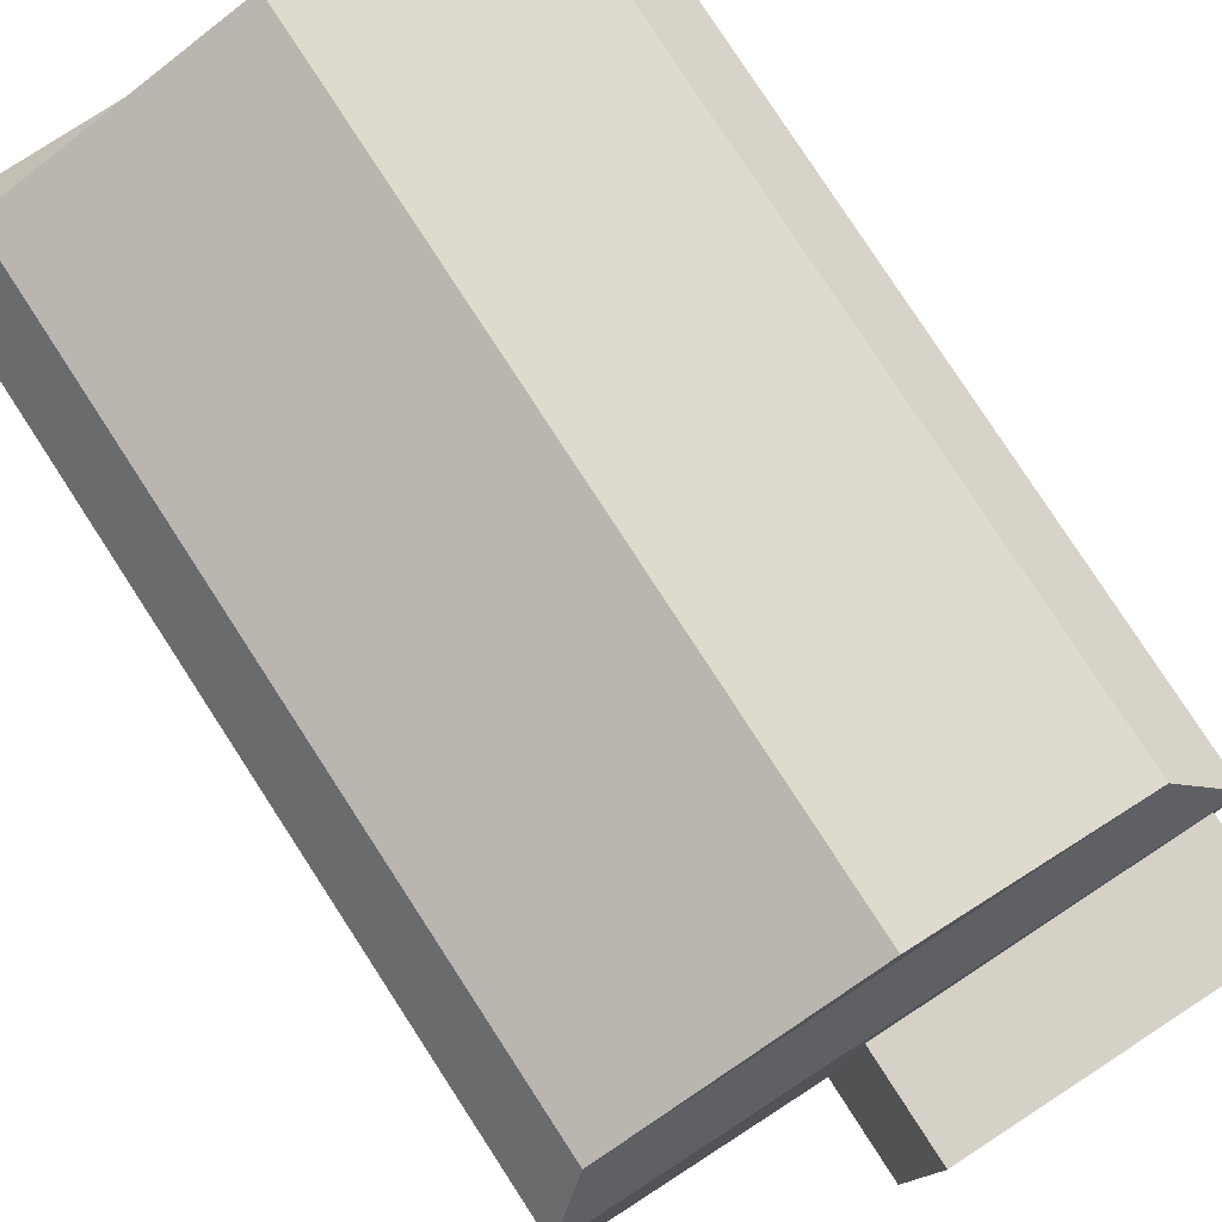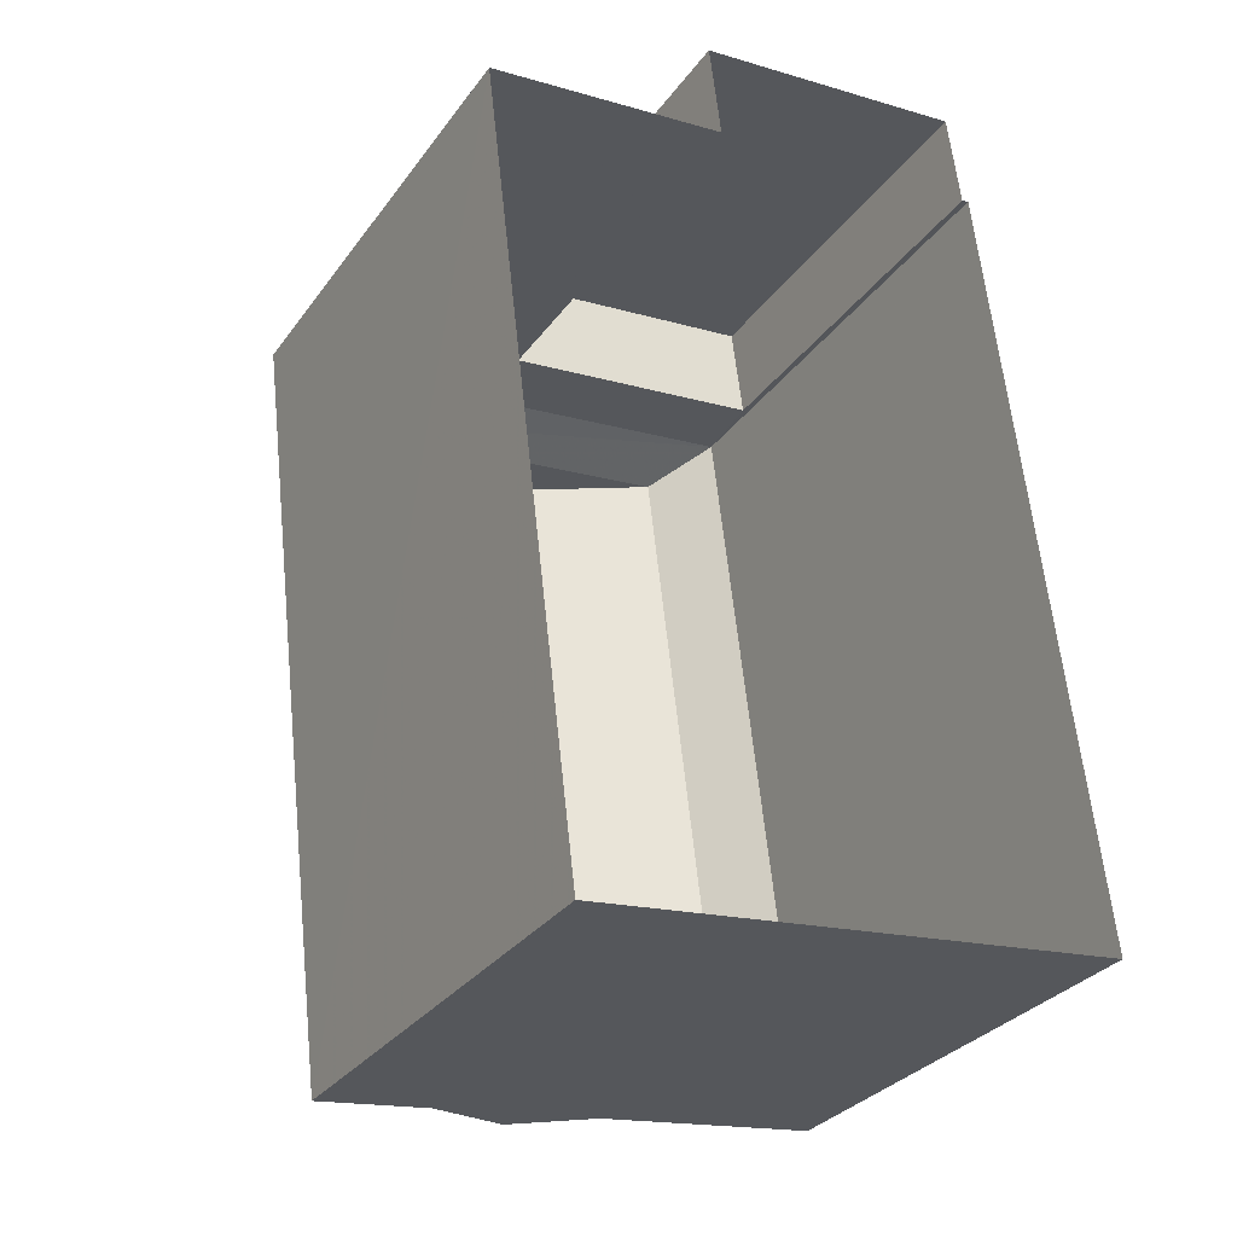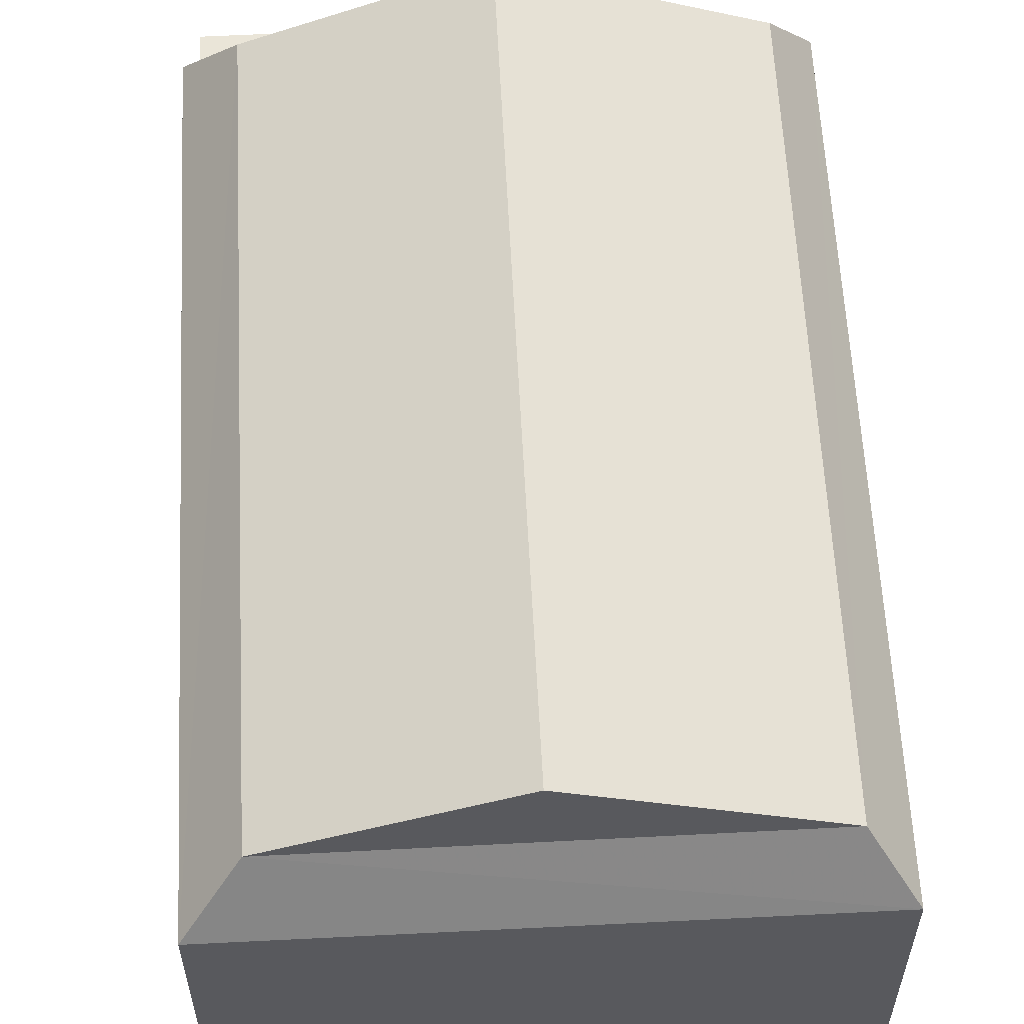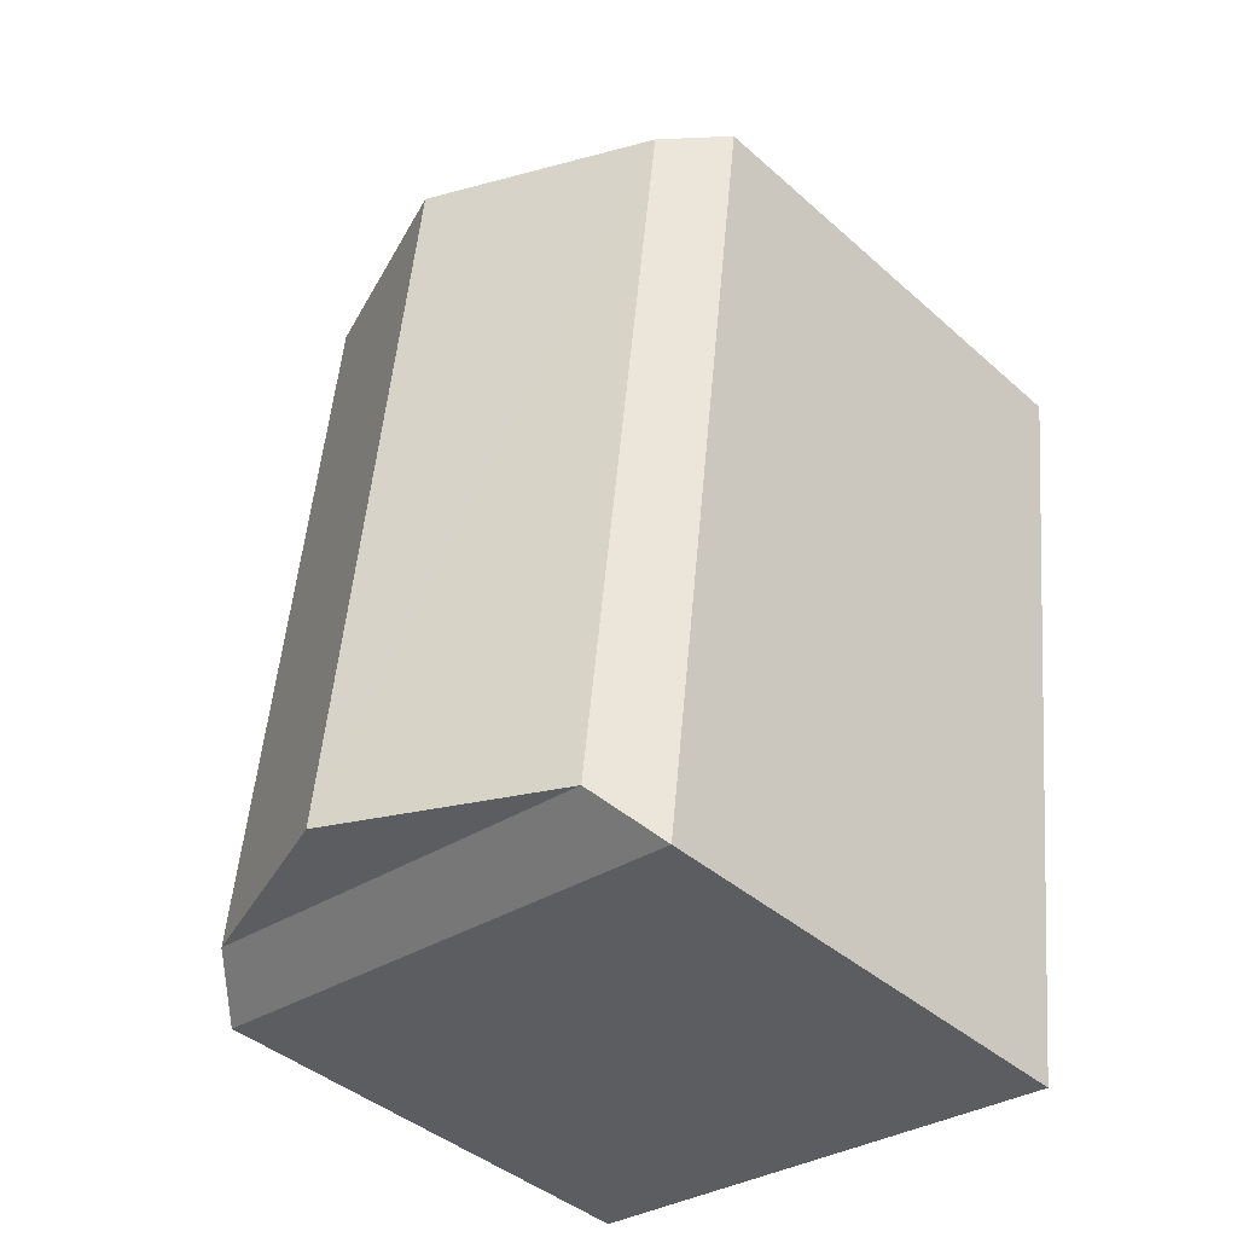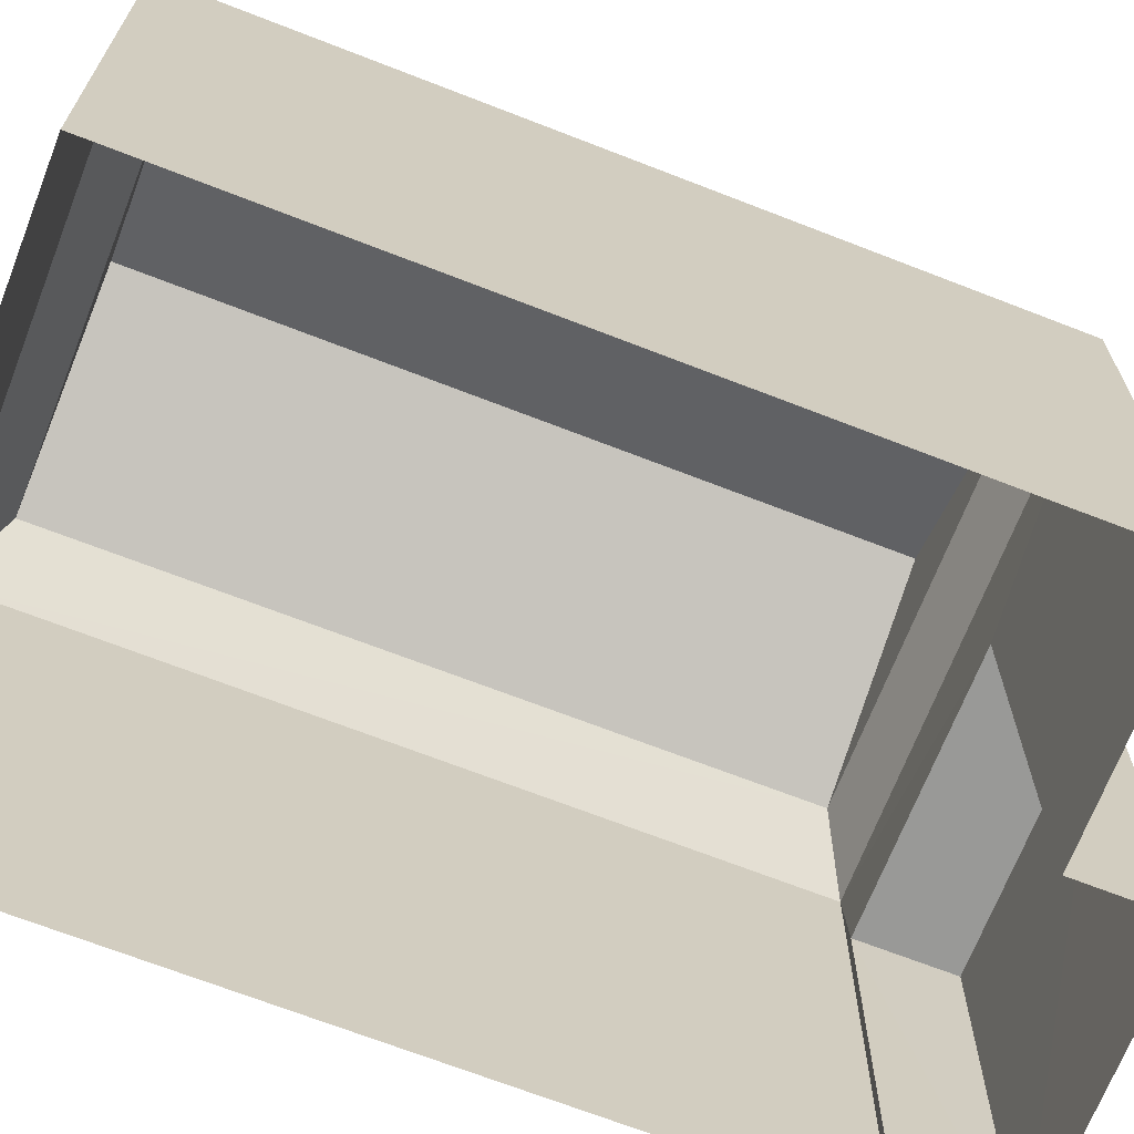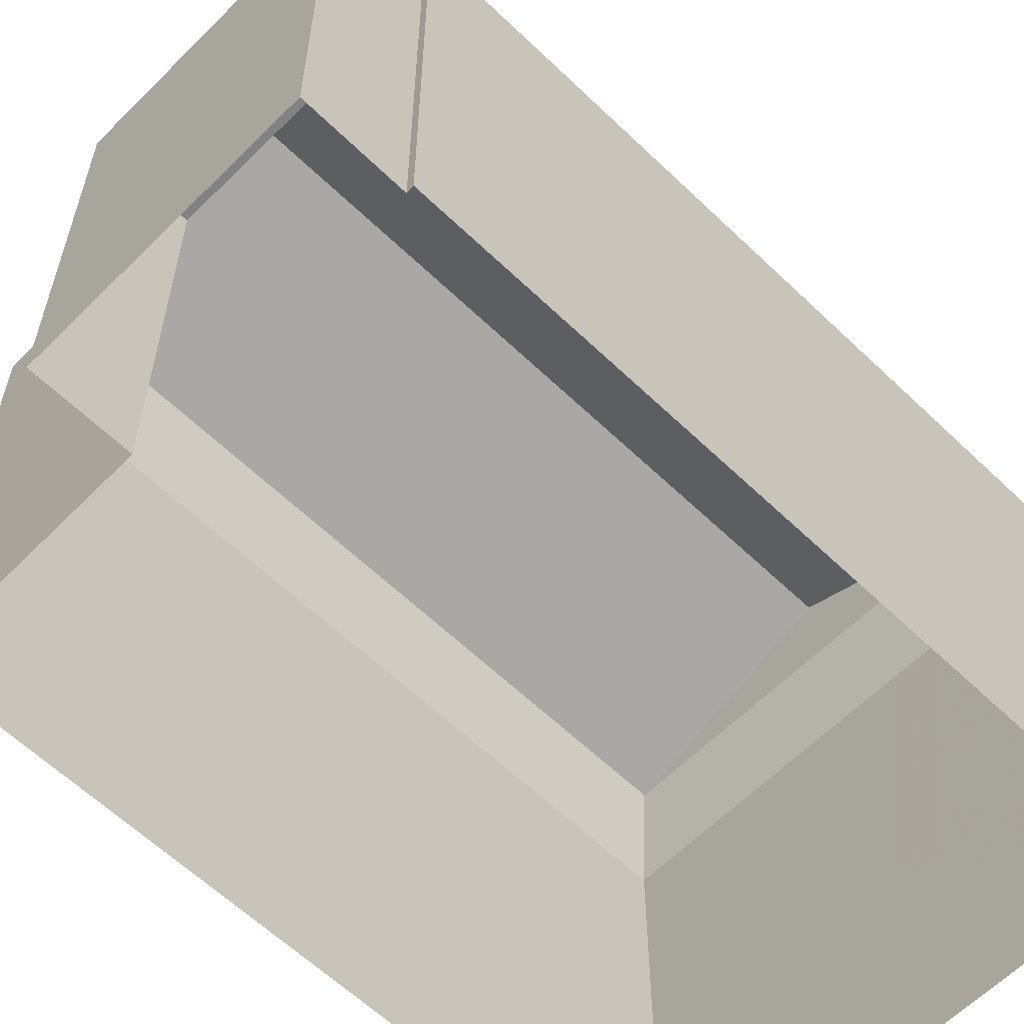
<metadata>
{"format":"obj","ext":"obj","renderer":"f3d","projection":"perspective","resolution":1024,"background":"white","views":[{"elev":79.5,"azim":140.1,"up":"+Z"},{"elev":-30.8,"azim":150.5,"up":"+Y"},{"elev":59.5,"azim":-9.8,"up":"+Z"},{"elev":-41.5,"azim":43.2,"up":"+Y"},{"elev":-68.8,"azim":61.8,"up":"+Z"},{"elev":-60.7,"azim":-141.3,"up":"+Z"}]}
</metadata>
<code>
v -8.916e+04 -9.862e+04 8.325
v -8.916e+04 -9.863e+04 8.324
v -8.916e+04 -9.863e+04 8.325
v -8.916e+04 -9.862e+04 8.325
v -8.916e+04 -9.862e+04 8.325
v -8.916e+04 -9.862e+04 8.325
v -8.916e+04 -9.862e+04 8.326
v -8.916e+04 -9.862e+04 8.325
v -8.916e+04 -9.863e+04 14.76
v -8.916e+04 -9.863e+04 15.58
v -8.916e+04 -9.863e+04 14.76
v -8.916e+04 -9.863e+04 16.69
v -8.916e+04 -9.862e+04 16.69
v -8.916e+04 -9.862e+04 15.58
v -8.916e+04 -9.863e+04 15.57
v -8.916e+04 -9.862e+04 15.58
v -8.916e+04 -9.862e+04 14.76
v -8.916e+04 -9.862e+04 14.76
v -8.916e+04 -9.862e+04 13.72
v -8.916e+04 -9.862e+04 13.72
v -8.916e+04 -9.862e+04 13.72
v -8.916e+04 -9.862e+04 13.72
f 1 2 3
f 3 4 5
f 1 6 2
f 7 8 1
f 7 1 5
f 5 1 3
f 9 10 11
f 12 13 10
f 10 13 14
f 15 10 9
f 10 14 11
f 16 12 15
f 14 16 17
f 16 15 18
f 18 15 9
f 11 14 17
f 17 16 18
f 19 20 21
f 22 19 21
f 13 12 16
f 22 21 7
f 5 22 7
f 9 2 6
f 18 9 6
f 13 16 14
f 19 8 20
f 19 1 8
f 9 3 2
f 9 11 3
f 11 4 3
f 11 17 4
f 20 8 7
f 21 20 7
f 5 4 22
f 4 17 22
f 1 19 6
f 19 17 18
f 22 17 19
f 6 19 18
f 12 10 15

</code>
